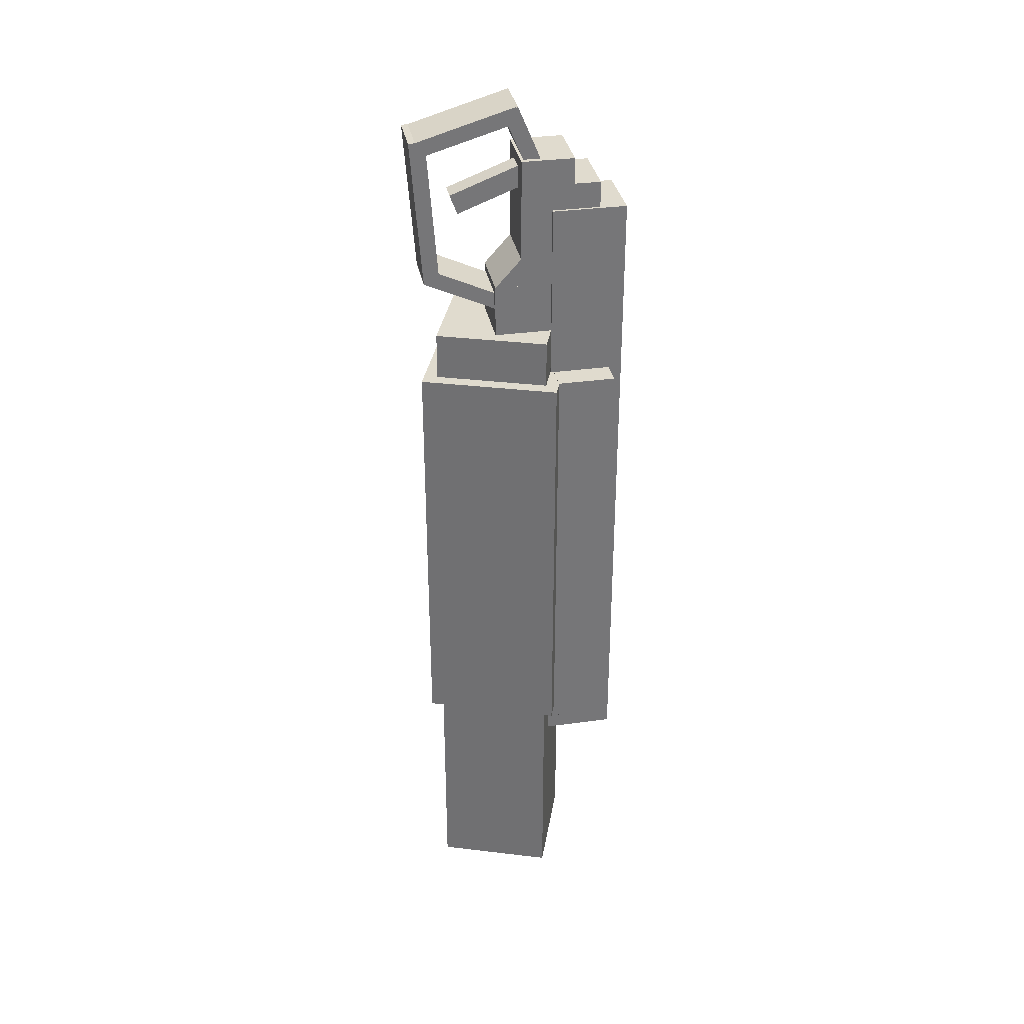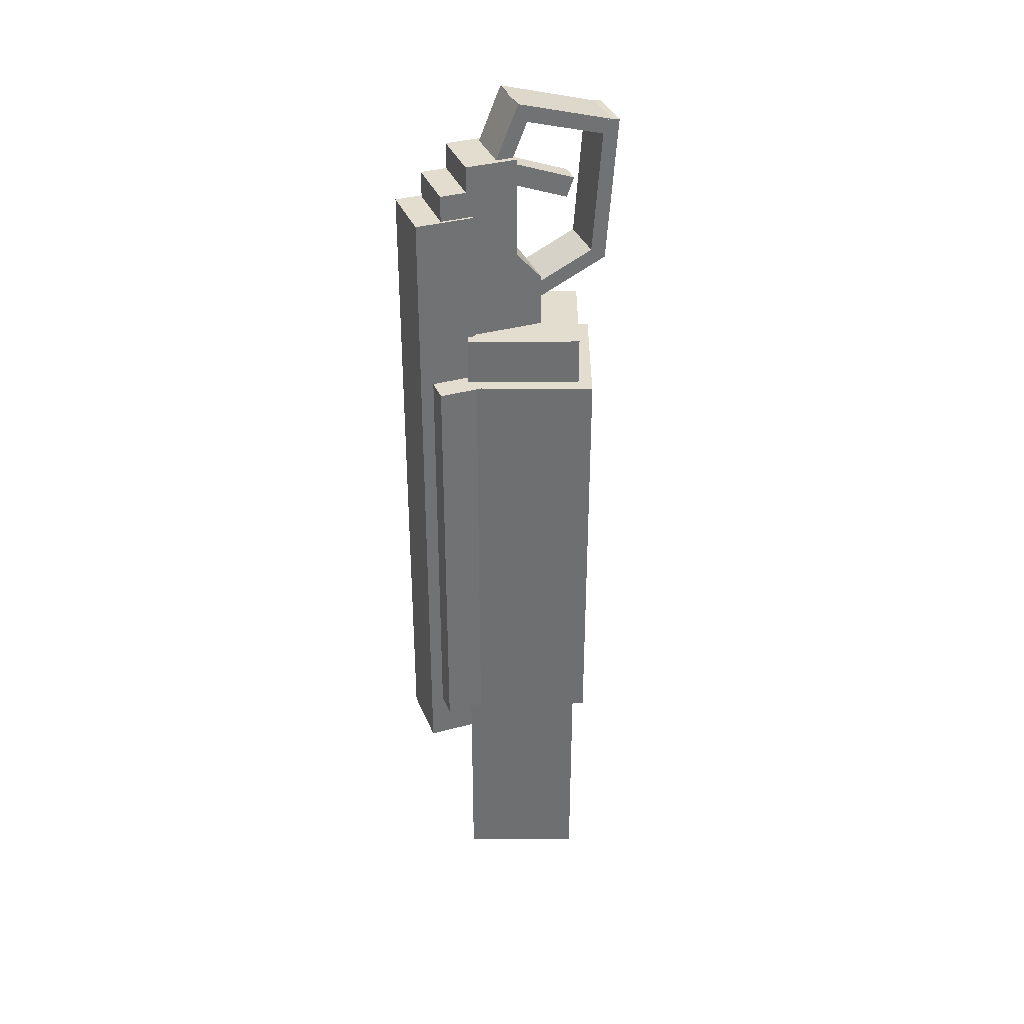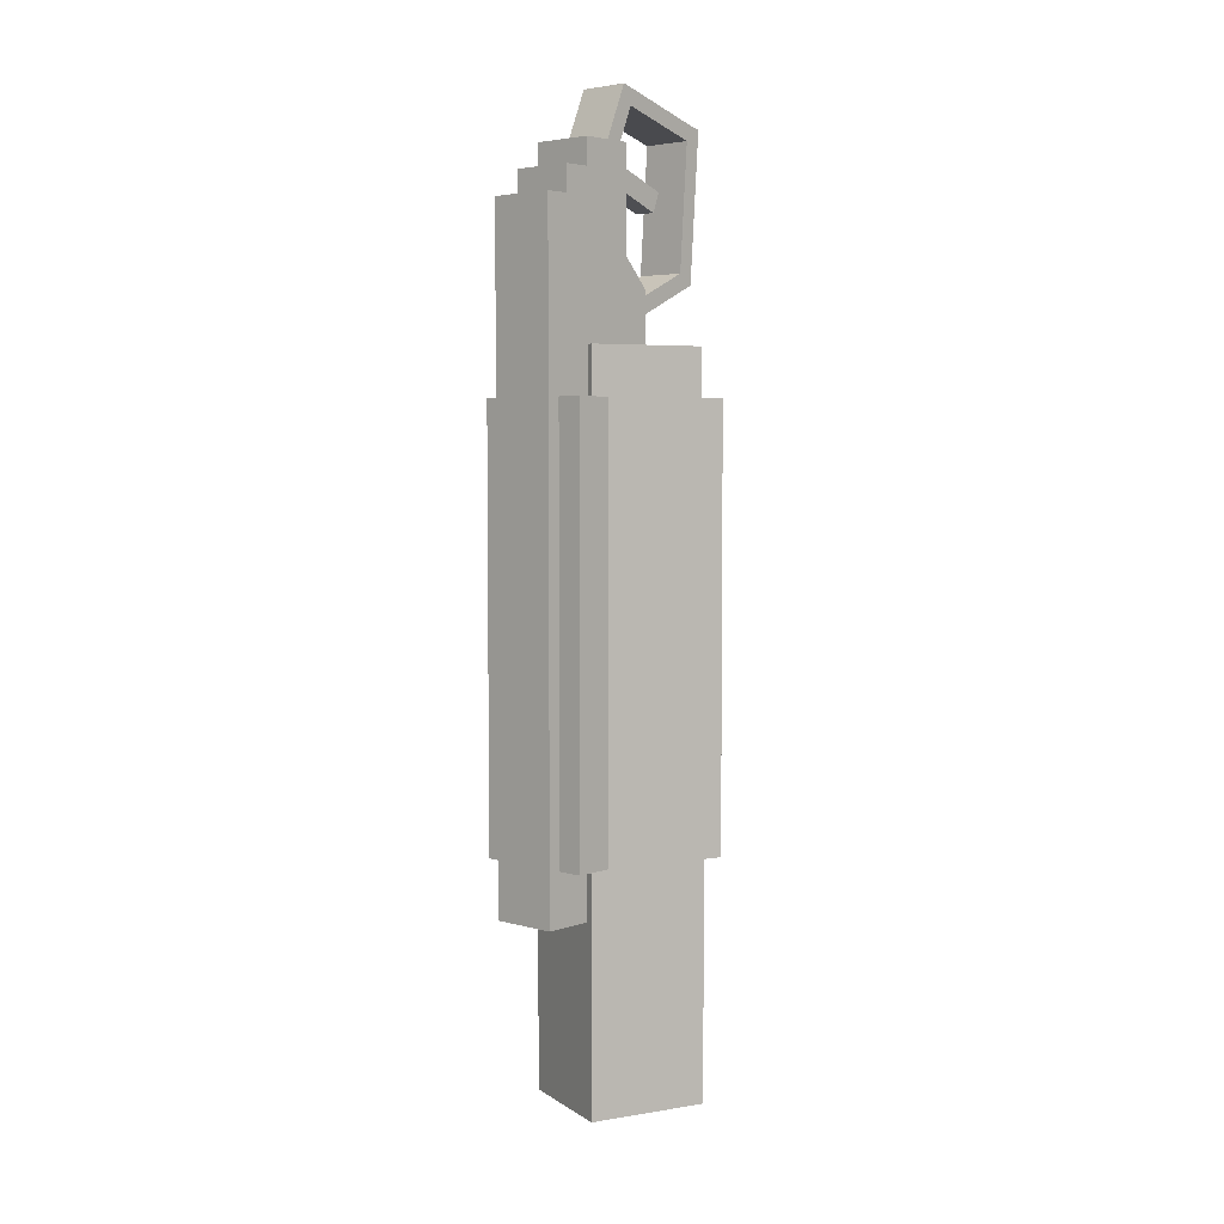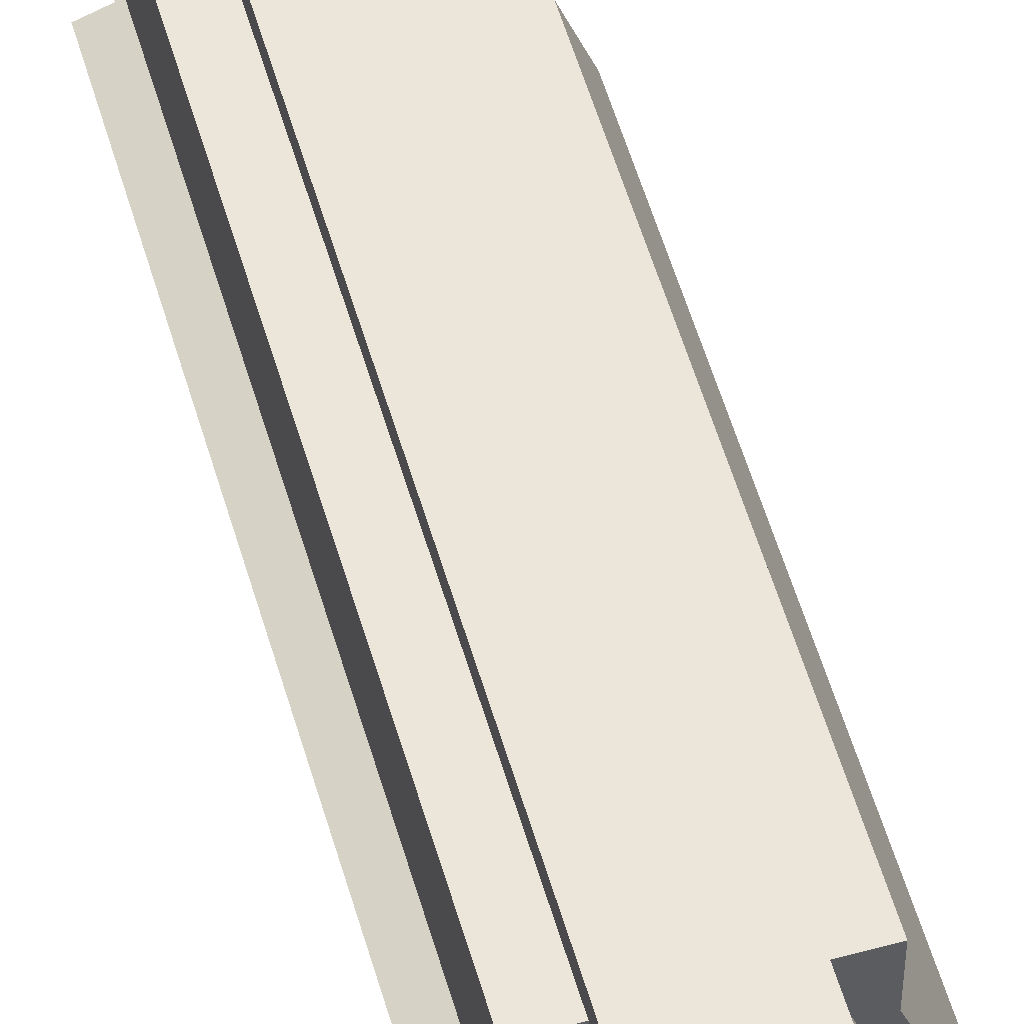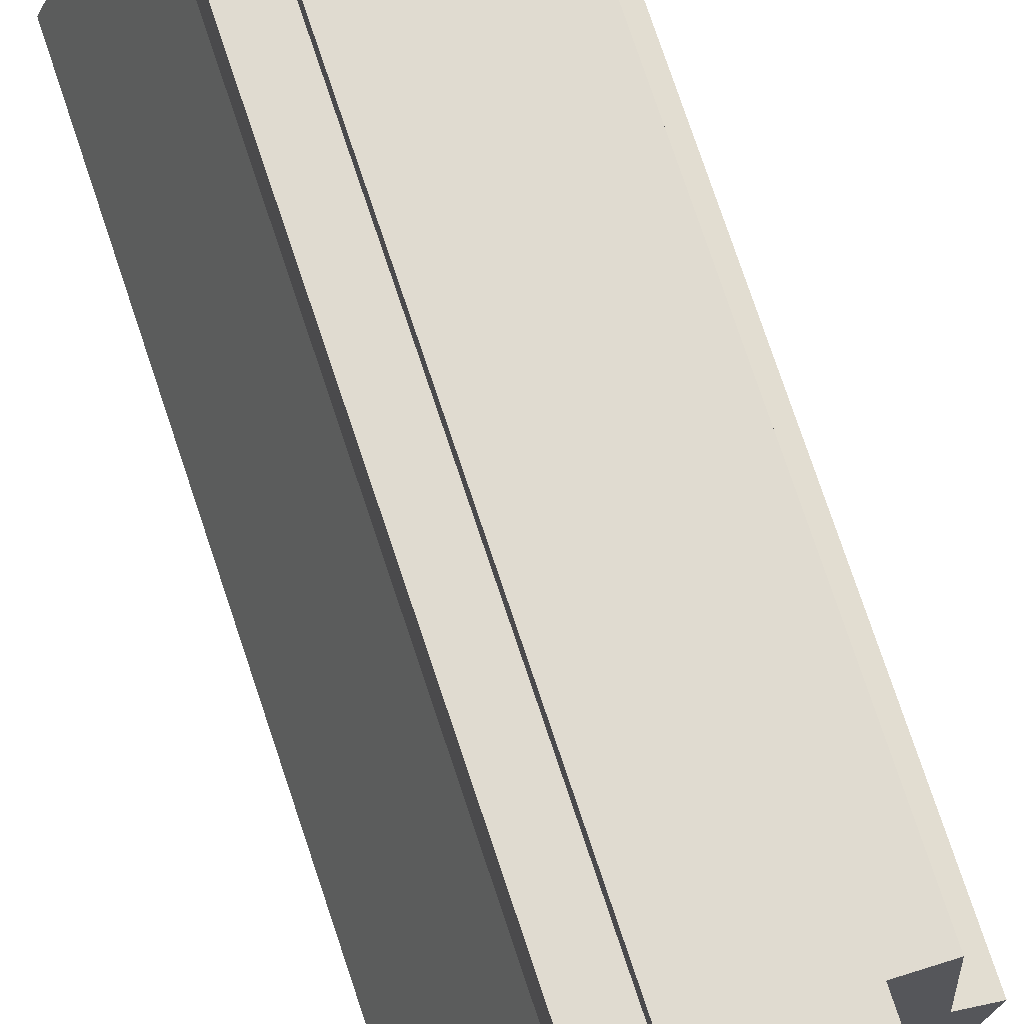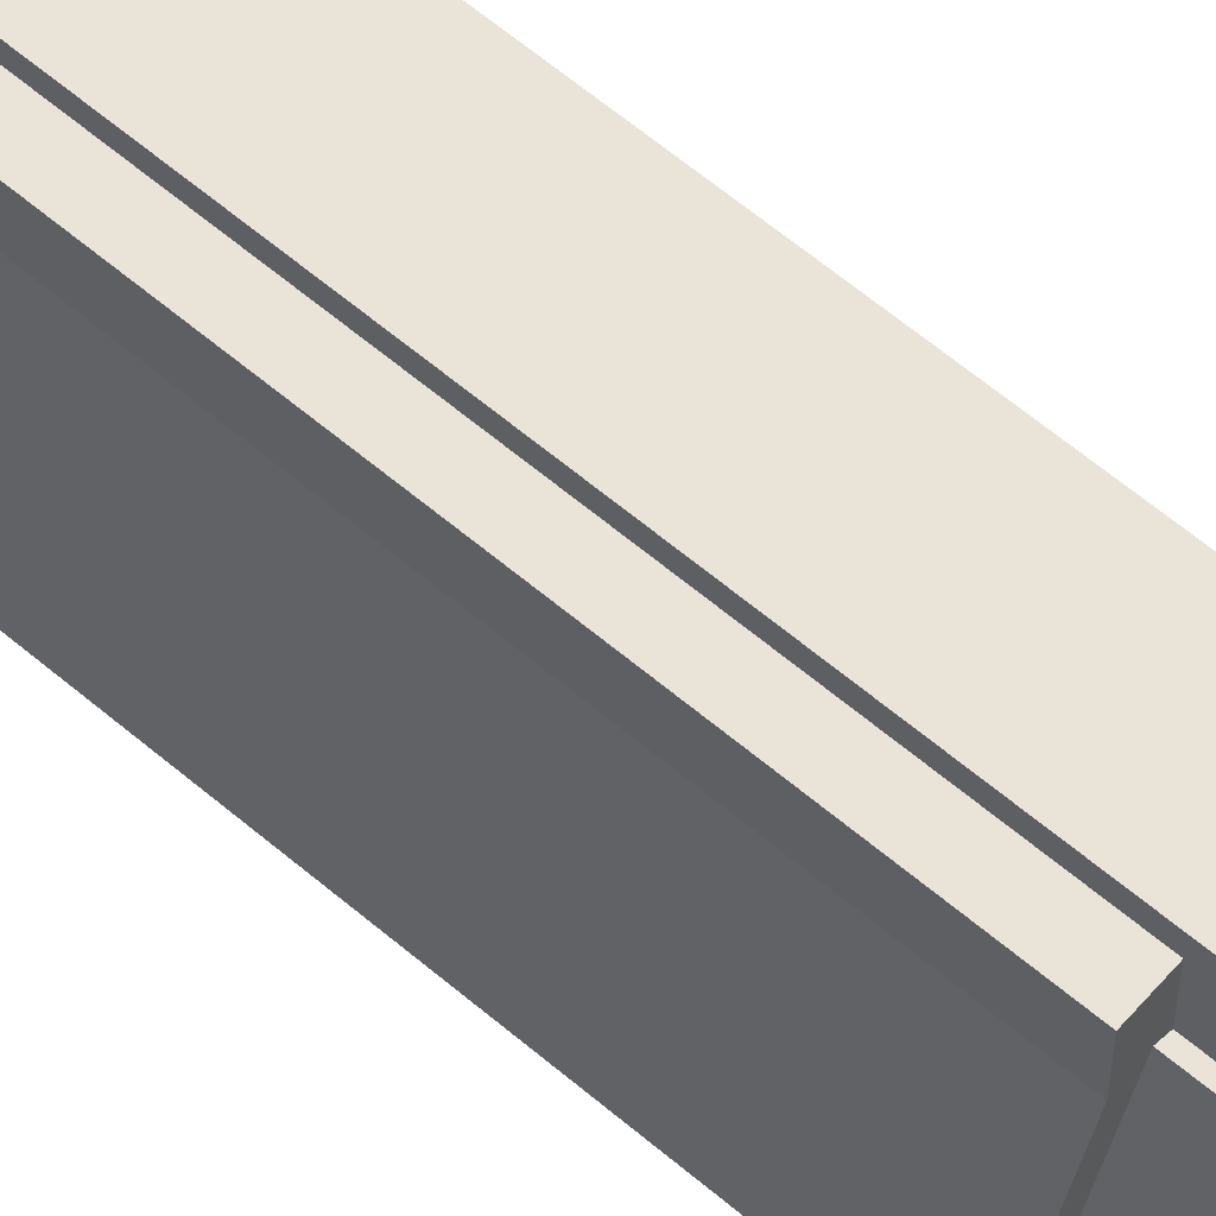
<metadata>
{"format":"obj","ext":"obj","renderer":"f3d","projection":"perspective","resolution":1024,"background":"white","views":[{"elev":33.6,"azim":79.3,"up":"+Z"},{"elev":35.5,"azim":-110.1,"up":"+Z"},{"elev":4.6,"azim":-137.7,"up":"+Z"},{"elev":55.5,"azim":163.9,"up":"+Y"},{"elev":69.8,"azim":-17.9,"up":"+Y"},{"elev":61.0,"azim":-49.0,"up":"+Y"}]}
</metadata>
<code>
o m203
g _ca_launcher_1
v 0.03125 6.4 0.2719
v 0.03125 6.463 0.2719
v -0.03125 6.463 0.2719
v -0.03125 6.4 0.2719
v 0.03125 6.4 0.3344
v 0.03125 6.463 0.3344
v -0.03125 6.4 0.3344
v -0.03125 6.463 0.3344
f 4 3 2 1
f 1 2 6 5
f 5 6 8 7
f 7 8 3 4
f 6 2 3 8
f 1 5 7 4
g grenade_1
v 0.03038 6.068 -0.2125
v 0.1009 6.262 -0.2125
v -0.0782 6.327 -0.2125
v -0.1487 6.133 -0.2125
v 0.03038 6.068 0.2875
v 0.1009 6.262 0.2875
v -0.1487 6.133 0.2875
v -0.0782 6.327 0.2875
f 12 11 10 9
f 9 10 14 13
f 13 14 16 15
f 15 16 11 12
f 14 10 11 16
f 9 13 15 12
g launcher2_12
v 0.025 6.089 0.7075
v 0.025 6.252 0.7703
v -0.025 6.252 0.7703
v -0.025 6.089 0.7075
v 0.025 6.071 0.7542
v 0.025 6.234 0.8169
v -0.025 6.071 0.7542
v -0.025 6.234 0.8169
v 0.07812 6.341 -0.8438
v 0.07812 6.482 -0.8438
v -0.07812 6.482 -0.8438
v -0.07812 6.341 -0.8438
v 0.07812 6.341 0.7188
v 0.07812 6.482 0.7188
v -0.07812 6.341 0.7188
v -0.07812 6.482 0.7188
v 0.07806 6.305 -0.8437
v 0.07806 6.367 -0.8437
v -0.01556 6.367 -0.8437
v -0.01556 6.305 -0.8437
v 0.07806 6.305 0.7187
v 0.07806 6.367 0.7187
v -0.01556 6.305 0.7187
v -0.01556 6.367 0.7187
v 0.04906 6.028 0.2812
v 0.141 6.281 0.2812
v -0.09688 6.367 0.2812
v -0.1888 6.115 0.2812
v 0.04906 6.028 0.4062
v 0.141 6.281 0.4062
v -0.1888 6.115 0.4062
v -0.09688 6.367 0.4062
v 0.07187 6.232 0.4062
v 0.07187 6.419 0.4062
v -0.07187 6.419 0.4062
v -0.07187 6.232 0.4062
v 0.07187 6.232 0.7812
v 0.07187 6.419 0.7812
v -0.07187 6.232 0.7812
v -0.07187 6.419 0.7812
v 0.07187 6.357 0.7812
v -0.07187 6.357 0.7812
v 0.07187 6.232 0.8438
v 0.07187 6.357 0.8438
v -0.07187 6.232 0.8438
v -0.07187 6.357 0.8438
v 0.07187 6.169 0.4062
v -0.07187 6.169 0.4062
v 0.07187 6.169 0.5312
v 0.07187 6.232 0.5312
v -0.07187 6.169 0.5312
v -0.07187 6.232 0.5312
v 0.05931 6.175 0.4688
v 0.05931 6.191 0.5027
v -0.05931 6.191 0.5027
v -0.05931 6.175 0.4688
v 0.05931 6 0.5507
v 0.05931 6.016 0.5845
v -0.05931 6 0.5507
v -0.05931 6.016 0.5845
v 0.05937 6 0.5516
v 0.05937 6.038 0.5543
v -0.05937 6.038 0.5543
v -0.05937 6 0.5516
v 0.05937 5.974 0.9006
v 0.05937 6.012 0.9034
v -0.05937 5.974 0.9006
v -0.05937 6.012 0.9034
v 0.05931 5.979 0.8984
v 0.05931 5.989 0.8626
v -0.05931 5.989 0.8626
v -0.05931 5.979 0.8984
v 0.05931 6.224 0.9711
v 0.05931 6.235 0.9353
v -0.05931 6.224 0.9711
v -0.05931 6.235 0.9353
v 0.05937 6.225 0.9703
v 0.05937 6.191 0.9558
v -0.05937 6.191 0.9558
v -0.05937 6.225 0.9703
v 0.05937 6.288 0.8205
v 0.05937 6.254 0.806
v -0.05937 6.288 0.8205
v -0.05937 6.254 0.806
v 0.07181 6.216 0.4897
v -0.07181 6.216 0.4897
v 0.07181 6.252 0.6244
v 0.07181 6.299 0.5829
v -0.07181 6.252 0.6244
v -0.07181 6.299 0.5829
f 20 19 18 17
f 17 18 22 21
f 21 22 24 23
f 23 24 19 20
f 22 18 19 24
f 17 21 23 20
f 28 27 26 25
f 25 26 30 29
f 29 30 32 31
f 31 32 27 28
f 30 26 27 32
f 25 29 31 28
f 36 35 34 33
f 33 34 38 37
f 37 38 40 39
f 39 40 35 36
f 38 34 35 40
f 33 37 39 36
f 44 43 42 41
f 41 42 46 45
f 45 46 48 47
f 47 48 43 44
f 46 42 43 48
f 41 45 47 44
f 52 51 50 49
f 49 50 54 53
f 53 54 56 55
f 55 56 51 52
f 54 50 51 56
f 49 53 55 52
f 55 58 57 53
f 53 57 60 59
f 59 60 62 61
f 61 62 58 55
f 60 57 58 62
f 53 59 61 55
f 64 52 49 63
f 63 49 66 65
f 65 66 68 67
f 67 68 52 64
f 66 49 52 68
f 63 65 67 64
f 72 71 70 69
f 69 70 74 73
f 73 74 76 75
f 75 76 71 72
f 74 70 71 76
f 69 73 75 72
f 80 79 78 77
f 77 78 82 81
f 81 82 84 83
f 83 84 79 80
f 82 78 79 84
f 77 81 83 80
f 88 87 86 85
f 85 86 90 89
f 89 90 92 91
f 91 92 87 88
f 90 86 87 92
f 85 89 91 88
f 96 95 94 93
f 93 94 98 97
f 97 98 100 99
f 99 100 95 96
f 98 94 95 100
f 93 97 99 96
f 67 102 101 65
f 65 101 104 103
f 103 104 106 105
f 105 106 102 67
f 104 101 102 106
f 65 103 105 67
g launcherchamber_10
v 0.0528 6.02 -1.281
v 0.06562 6.055 -1.281
v -0.184 6.146 -1.281
v -0.1968 6.111 -1.281
v 0.0528 6.02 0.2812
v 0.06562 6.055 0.2812
v -0.1968 6.111 0.2812
v -0.184 6.146 0.2812
v 0.1271 6.264 -0.7188
v 0.1442 6.311 -0.7188
v -0.08487 6.395 -0.7188
v -0.102 6.348 -0.7188
v 0.1271 6.264 0.2938
v 0.1442 6.311 0.2938
v -0.102 6.348 0.2938
v -0.08487 6.395 0.2938
v 0.06612 5.987 -0.7188
v 0.1794 6.299 -0.7188
v 0.03089 6 -0.7188
v 0.06612 5.987 0.2938
v 0.1794 6.299 0.2938
v 0.03089 6 0.2938
v 0.04799 6.047 -0.7188
v -0.1811 6.13 -0.7188
v -0.1982 6.083 -0.7188
v 0.04799 6.047 0.2938
v -0.1982 6.083 0.2938
v -0.1811 6.13 0.2938
v 0.1376 6.313 -0.7188
v 0.1376 6.45 -0.7188
v 0.07494 6.45 -0.7188
v 0.07494 6.313 -0.7188
v 0.1376 6.313 0.2938
v 0.1376 6.45 0.2938
v 0.07494 6.313 0.2938
v 0.07494 6.45 0.2938
v -0.07494 6.344 -0.7188
v -0.07494 6.45 -0.7188
v -0.1376 6.45 -0.7188
v -0.1376 6.344 -0.7188
v -0.07494 6.344 0.2938
v -0.07494 6.45 0.2938
v -0.1376 6.344 0.2938
v -0.1376 6.45 0.2938
v -0.1201 6.408 -0.7188
v -0.2334 6.096 -0.7188
v -0.2334 6.096 0.2938
v -0.1201 6.408 0.2938
v 0.1362 6.249 -1.281
v 0.149 6.284 -1.281
v -0.1006 6.375 -1.281
v -0.1134 6.34 -1.281
v 0.1362 6.249 0.2812
v 0.149 6.284 0.2812
v -0.1134 6.34 0.2812
v -0.1006 6.375 0.2812
v 0.1009 6.262 -1.281
v 0.03038 6.068 -1.281
v 0.03038 6.068 0.2812
v 0.1009 6.262 0.2812
v -0.1487 6.133 -1.281
v -0.0782 6.327 -1.281
v -0.1487 6.133 0.2812
v -0.0782 6.327 0.2812
f 110 109 108 107
f 107 108 112 111
f 111 112 114 113
f 113 114 109 110
f 112 108 109 114
f 107 111 113 110
f 118 117 116 115
f 115 116 120 119
f 119 120 122 121
f 121 122 117 118
f 120 116 117 122
f 115 119 121 118
f 125 116 124 123
f 123 124 127 126
f 126 127 120 128
f 128 120 116 125
f 127 124 116 120
f 123 126 128 125
f 131 130 129 125
f 125 129 132 128
f 128 132 134 133
f 133 134 130 131
f 132 129 130 134
f 125 128 133 131
f 138 137 136 135
f 135 136 140 139
f 139 140 142 141
f 141 142 137 138
f 140 136 137 142
f 135 139 141 138
f 146 145 144 143
f 143 144 148 147
f 147 148 150 149
f 149 150 145 146
f 148 144 145 150
f 143 147 149 146
f 152 151 117 131
f 131 117 122 133
f 133 122 154 153
f 153 154 151 152
f 122 117 151 154
f 131 133 153 152
f 158 157 156 155
f 155 156 160 159
f 159 160 162 161
f 161 162 157 158
f 160 156 157 162
f 155 159 161 158
f 164 163 155 108
f 108 155 159 112
f 112 159 166 165
f 165 166 163 164
f 159 155 163 166
f 108 112 165 164
f 109 158 168 167
f 167 168 170 169
f 169 170 161 114
f 114 161 158 109
f 170 168 158 161
f 167 169 114 109
g muzzleflash_1
v -0.009375 6.2 -1.325
v -0.009375 6.213 -1.325
v -0.02187 6.213 -1.325
v -0.02187 6.2 -1.325
v -0.009375 6.2 -1.312
v -0.009375 6.213 -1.312
v -0.02187 6.2 -1.312
v -0.02187 6.213 -1.312
f 174 173 172 171
f 171 172 176 175
f 175 176 178 177
f 177 178 173 174
f 176 172 173 178
f 171 175 177 174

</code>
